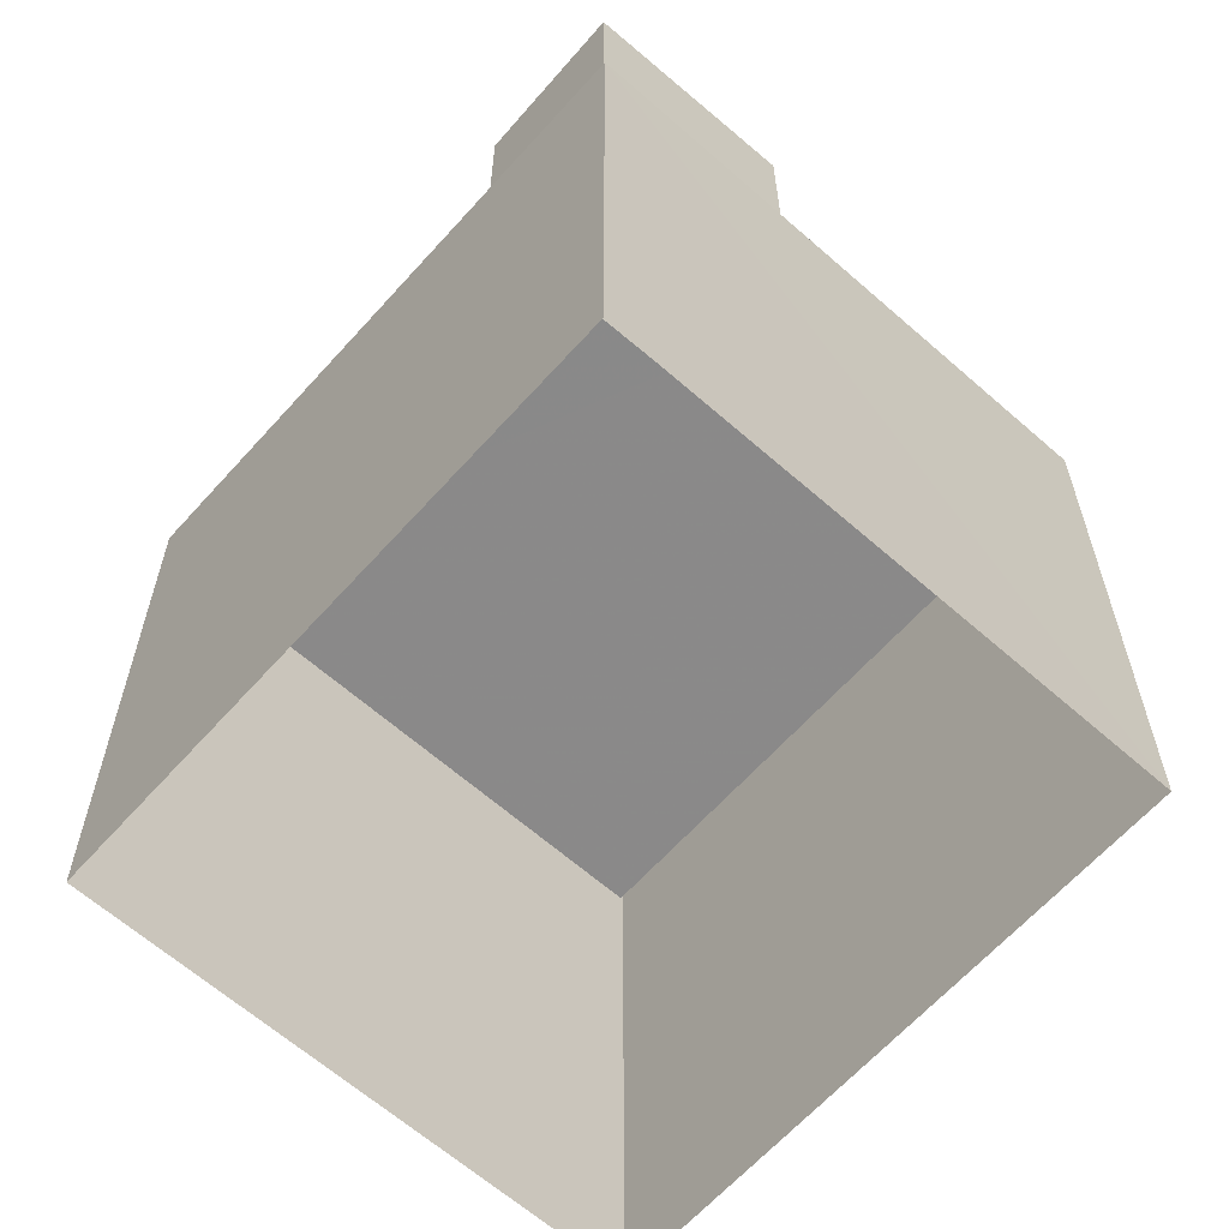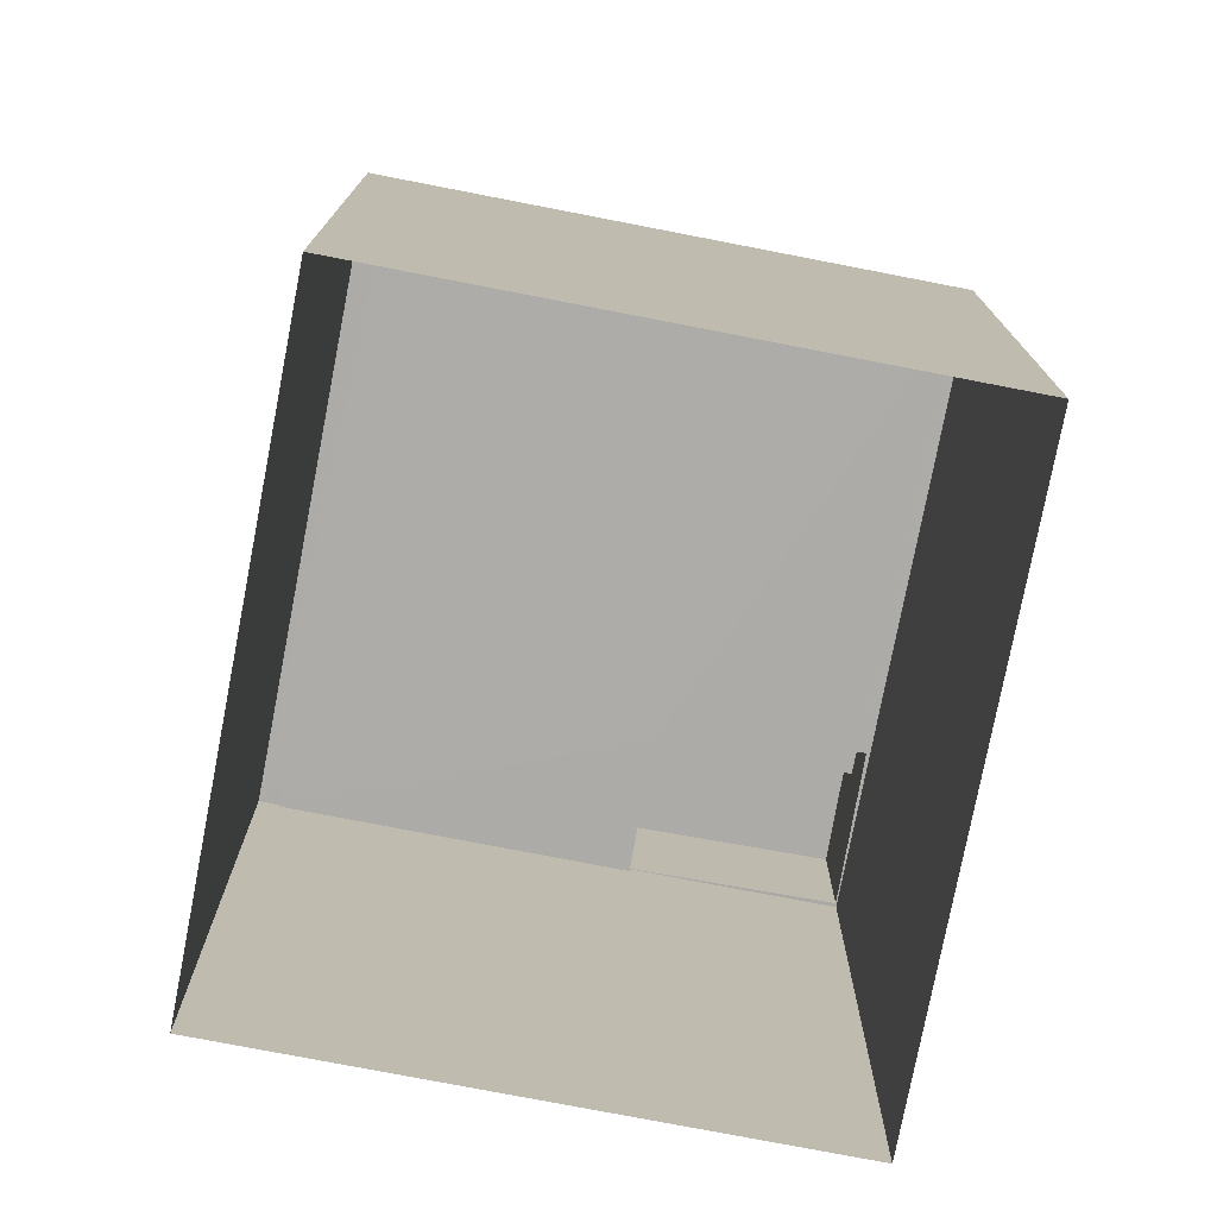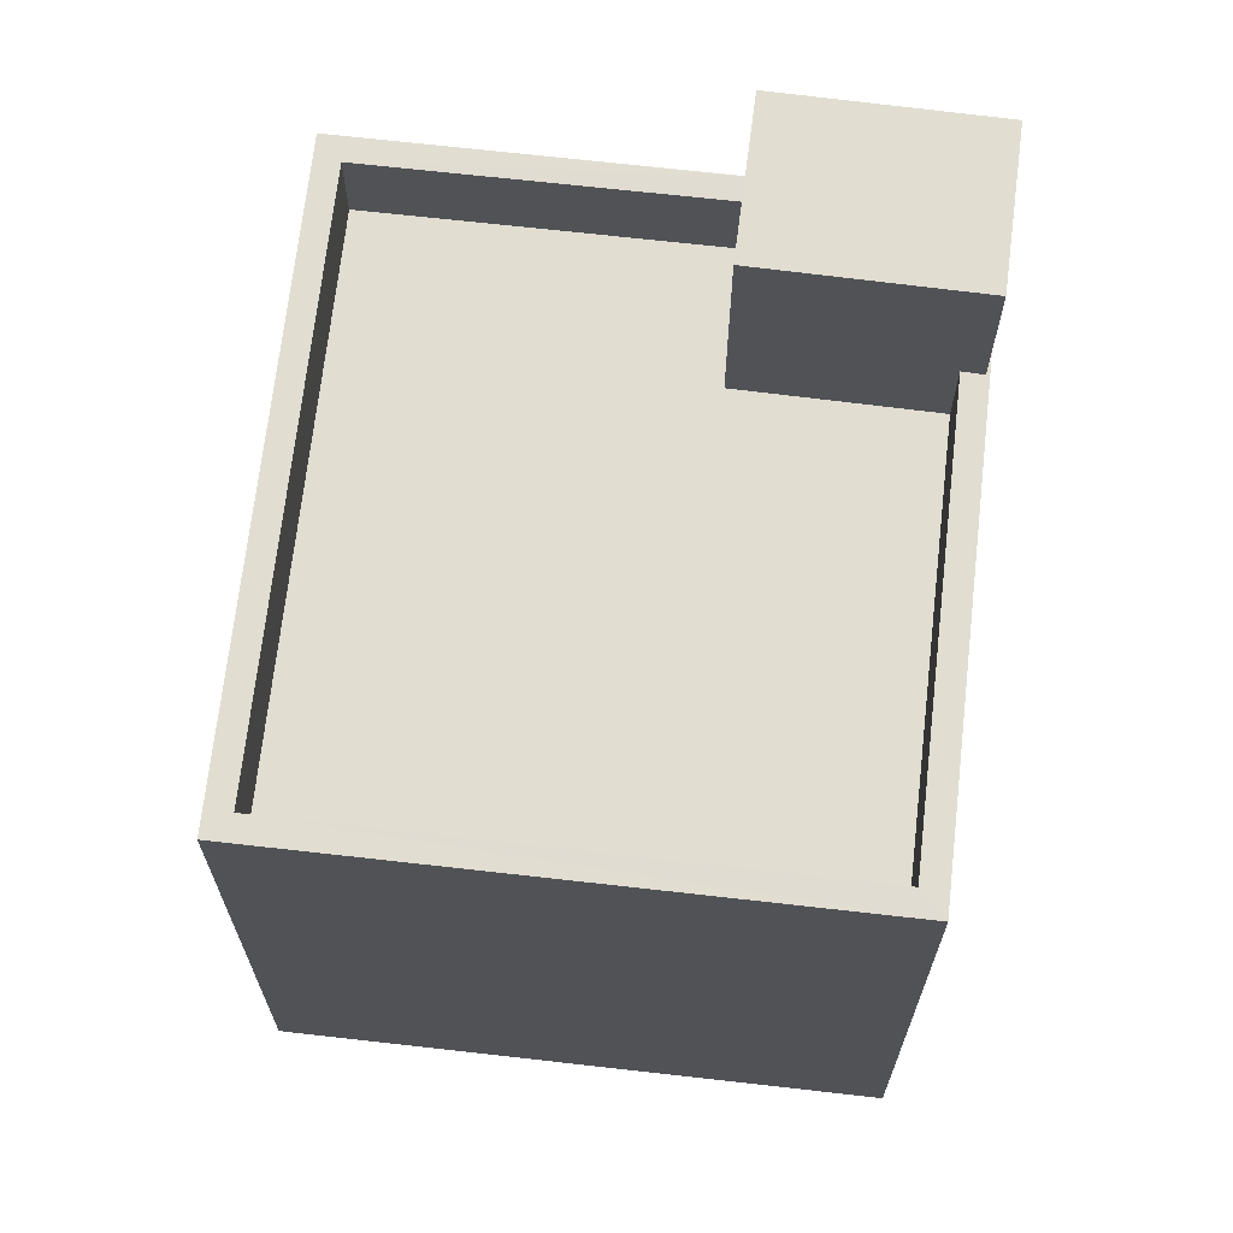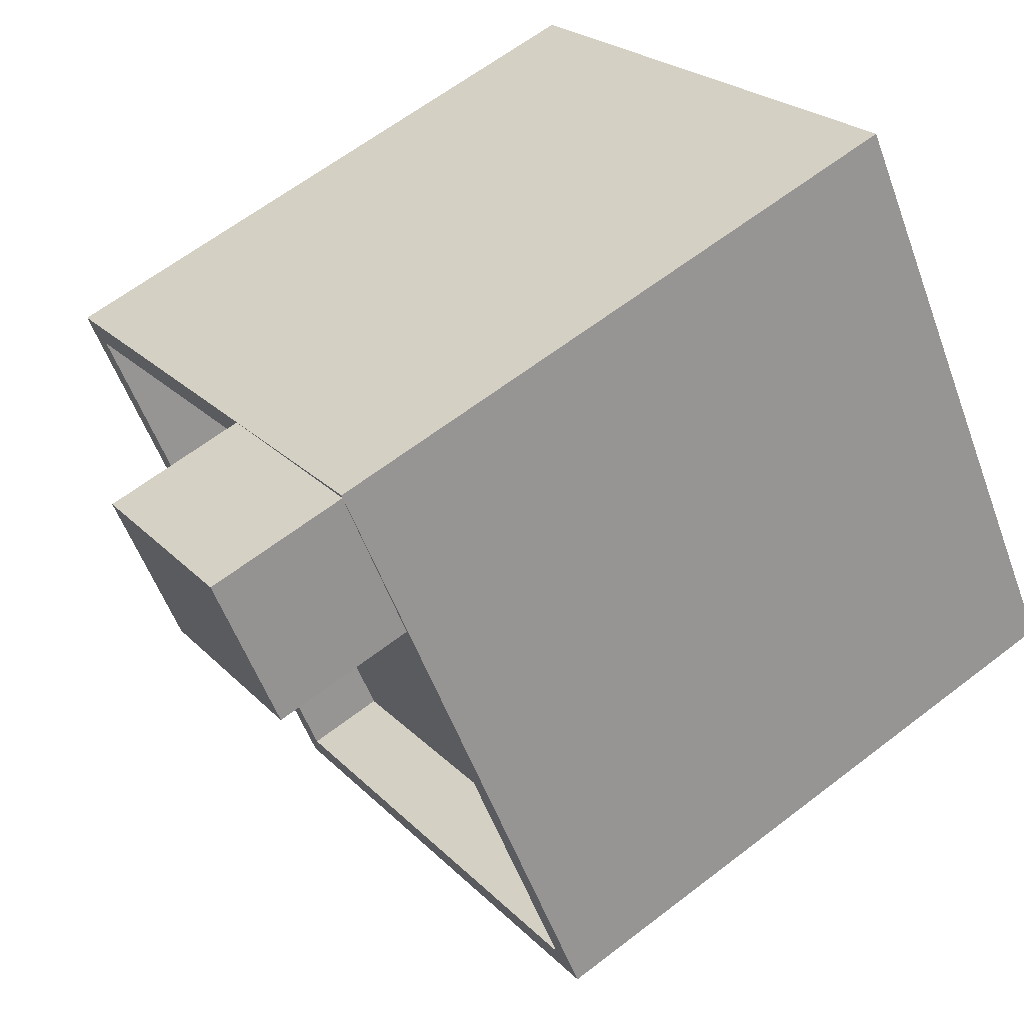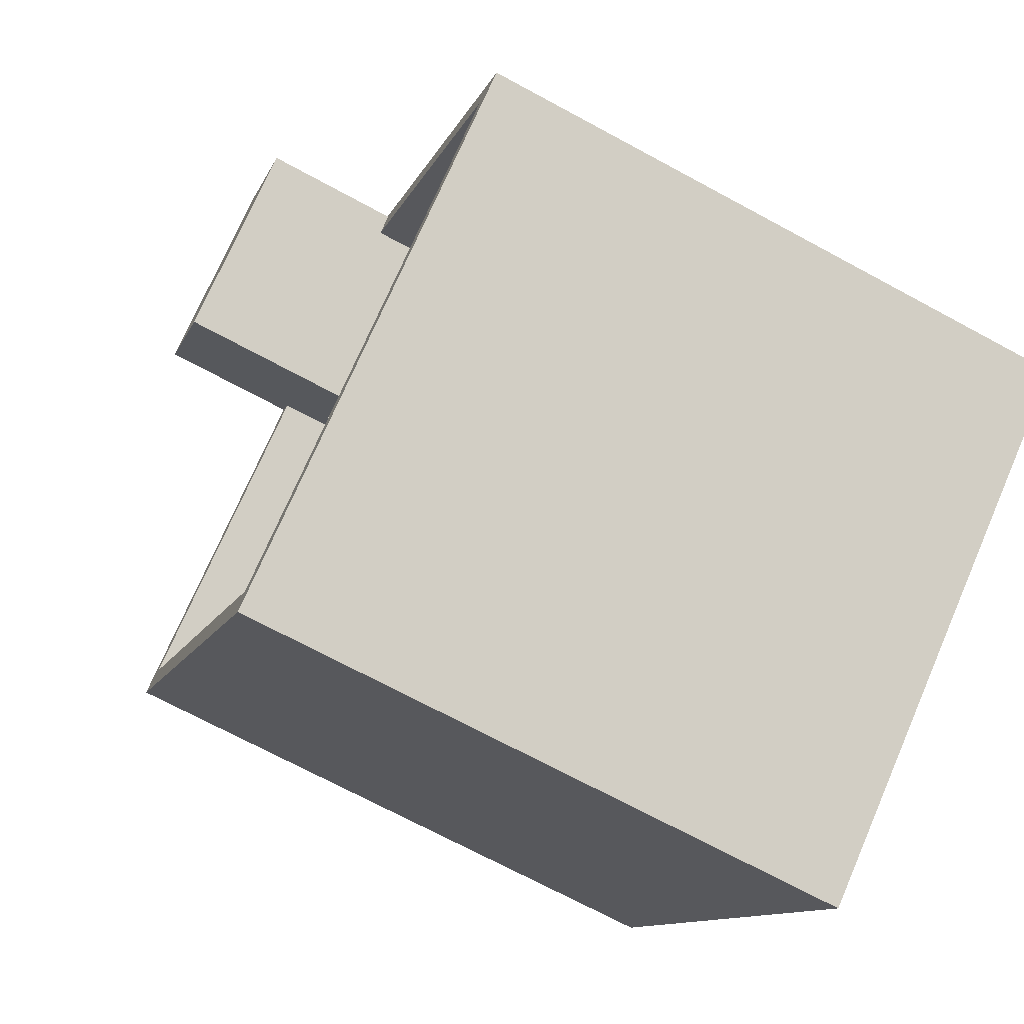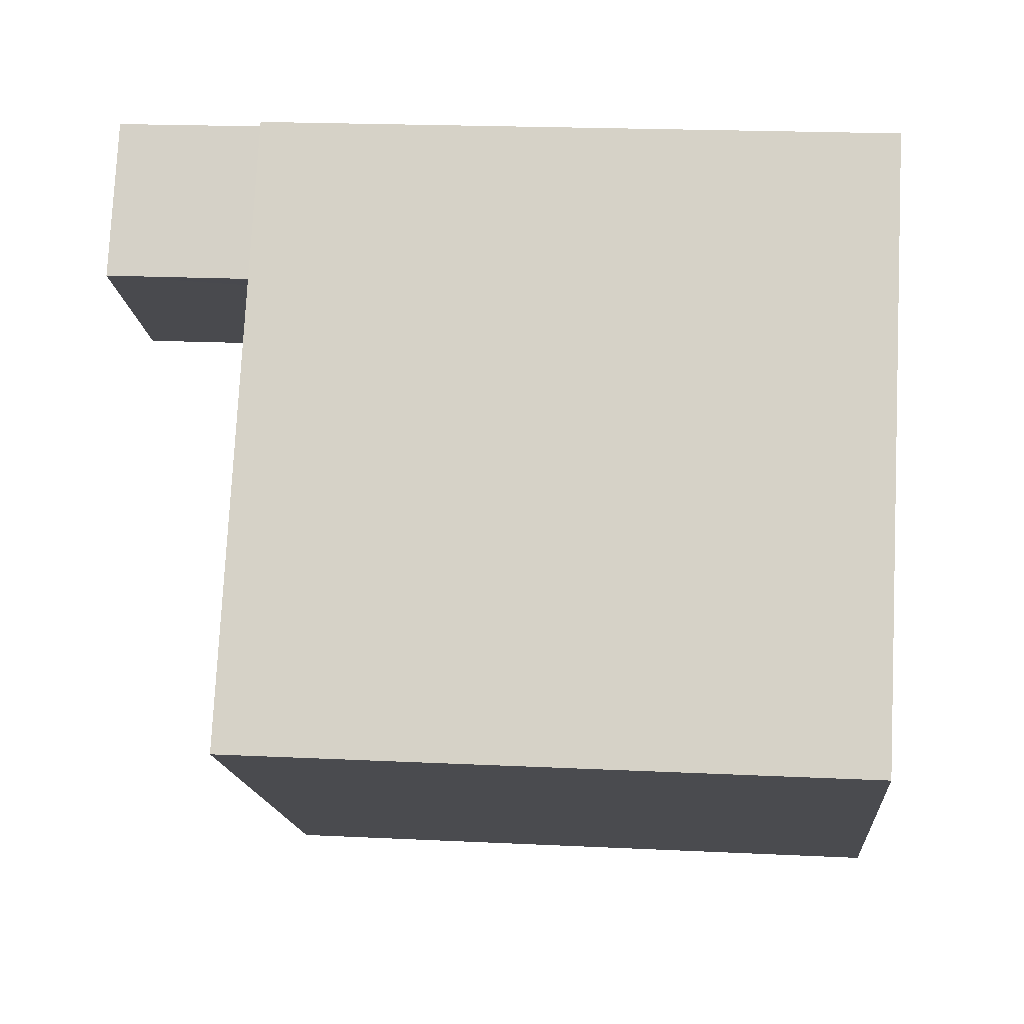
<metadata>
{"format":"obj","ext":"obj","renderer":"f3d","projection":"perspective","resolution":1024,"background":"white","views":[{"elev":-63.3,"azim":172.0,"up":"+Z"},{"elev":-76.6,"azim":22.8,"up":"+Z"},{"elev":68.8,"azim":40.2,"up":"+Z"},{"elev":62.6,"azim":52.0,"up":"+Y"},{"elev":-70.4,"azim":61.6,"up":"+Y"},{"elev":19.4,"azim":95.3,"up":"+Y"}]}
</metadata>
<code>
v -8951 -3.73e+04 22.67
v -8941 -3.731e+04 22.66
v -8947 -3.731e+04 22.66
v -8945 -3.73e+04 22.66
v -8944 -3.73e+04 31.89
v -8947 -3.73e+04 31.89
v -8946 -3.73e+04 31.89
v -8945 -3.73e+04 31.89
v -8947 -3.73e+04 29.2
v -8950 -3.73e+04 29.2
v -8946 -3.73e+04 29.2
v -8944 -3.73e+04 29.19
v -8941 -3.731e+04 29.19
v -8947 -3.731e+04 29.19
v -8947 -3.731e+04 30.19
v -8947 -3.731e+04 30.19
v -8941 -3.731e+04 30.19
v -8941 -3.731e+04 30.19
v -8945 -3.73e+04 30.2
v -8944 -3.73e+04 30.19
v -8951 -3.73e+04 30.2
v -8947 -3.73e+04 30.2
v -8944 -3.73e+04 30.19
v -8947 -3.73e+04 30.2
v -8950 -3.73e+04 30.2
v -8945 -3.73e+04 30.2
f 1 2 3
f 1 4 2
f 5 6 7
f 5 8 6
f 9 10 11
f 12 11 13
f 13 11 14
f 11 10 14
f 15 16 17
f 18 15 17
f 17 19 20
f 15 21 16
f 22 19 21
f 18 17 20
f 23 18 20
f 24 22 25
f 15 25 21
f 22 26 19
f 20 19 26
f 25 22 21
f 9 11 24
f 22 24 6
f 6 24 7
f 24 11 7
f 22 6 8
f 26 22 8
f 26 8 5
f 20 26 5
f 11 23 7
f 7 23 5
f 11 12 23
f 5 23 20
f 18 13 14
f 15 18 14
f 15 14 10
f 25 15 10
f 24 25 10
f 9 24 10
f 12 13 18
f 23 12 18
f 16 1 3
f 16 21 1
f 1 19 4
f 1 21 19
f 4 17 2
f 4 19 17
f 17 3 2
f 17 16 3

</code>
